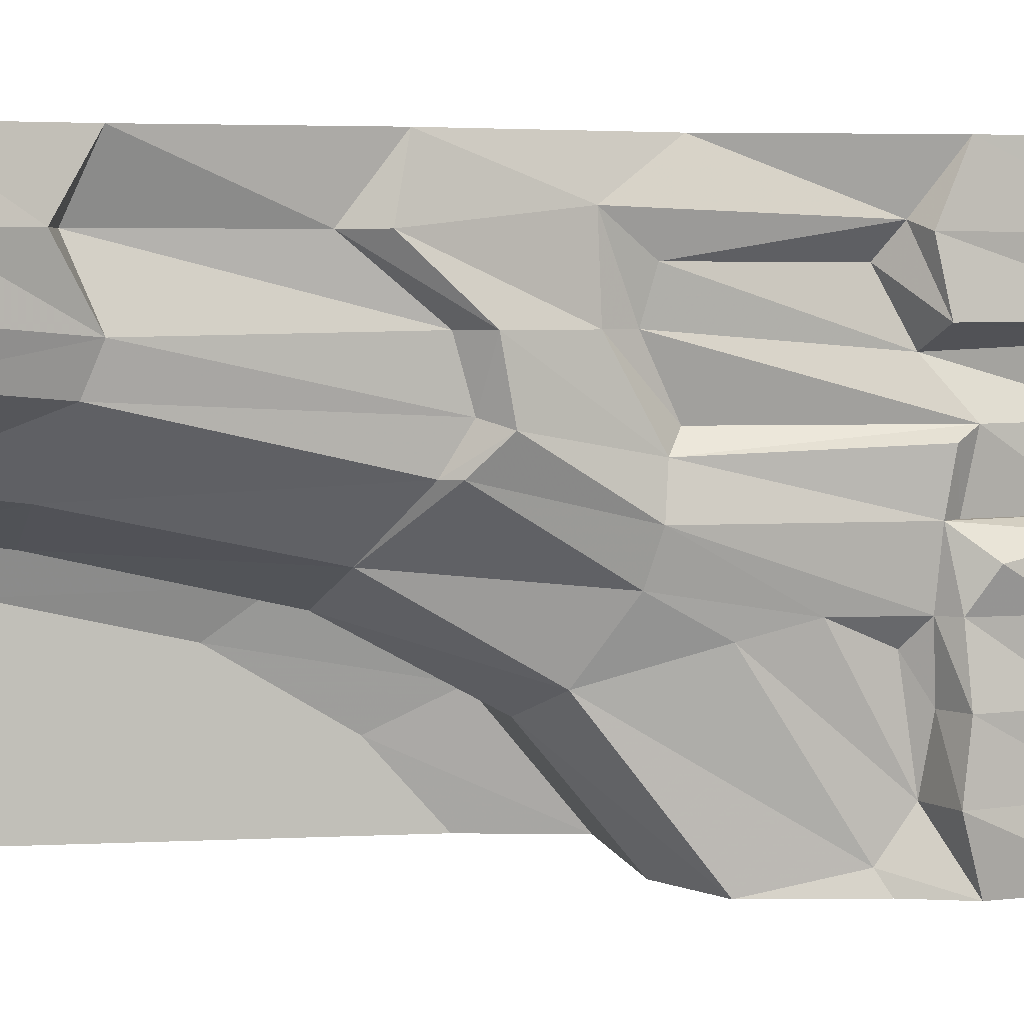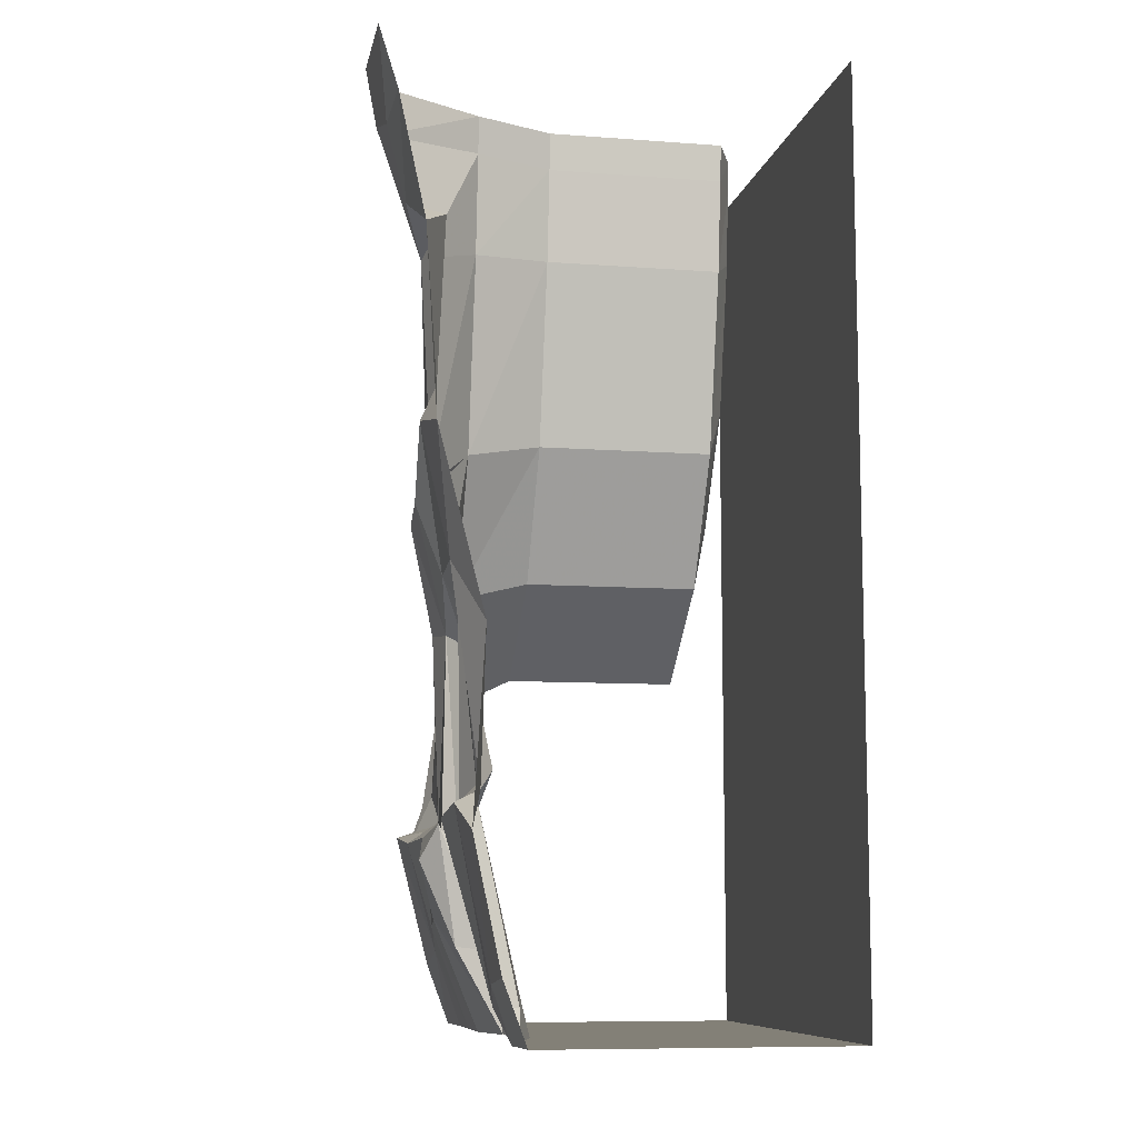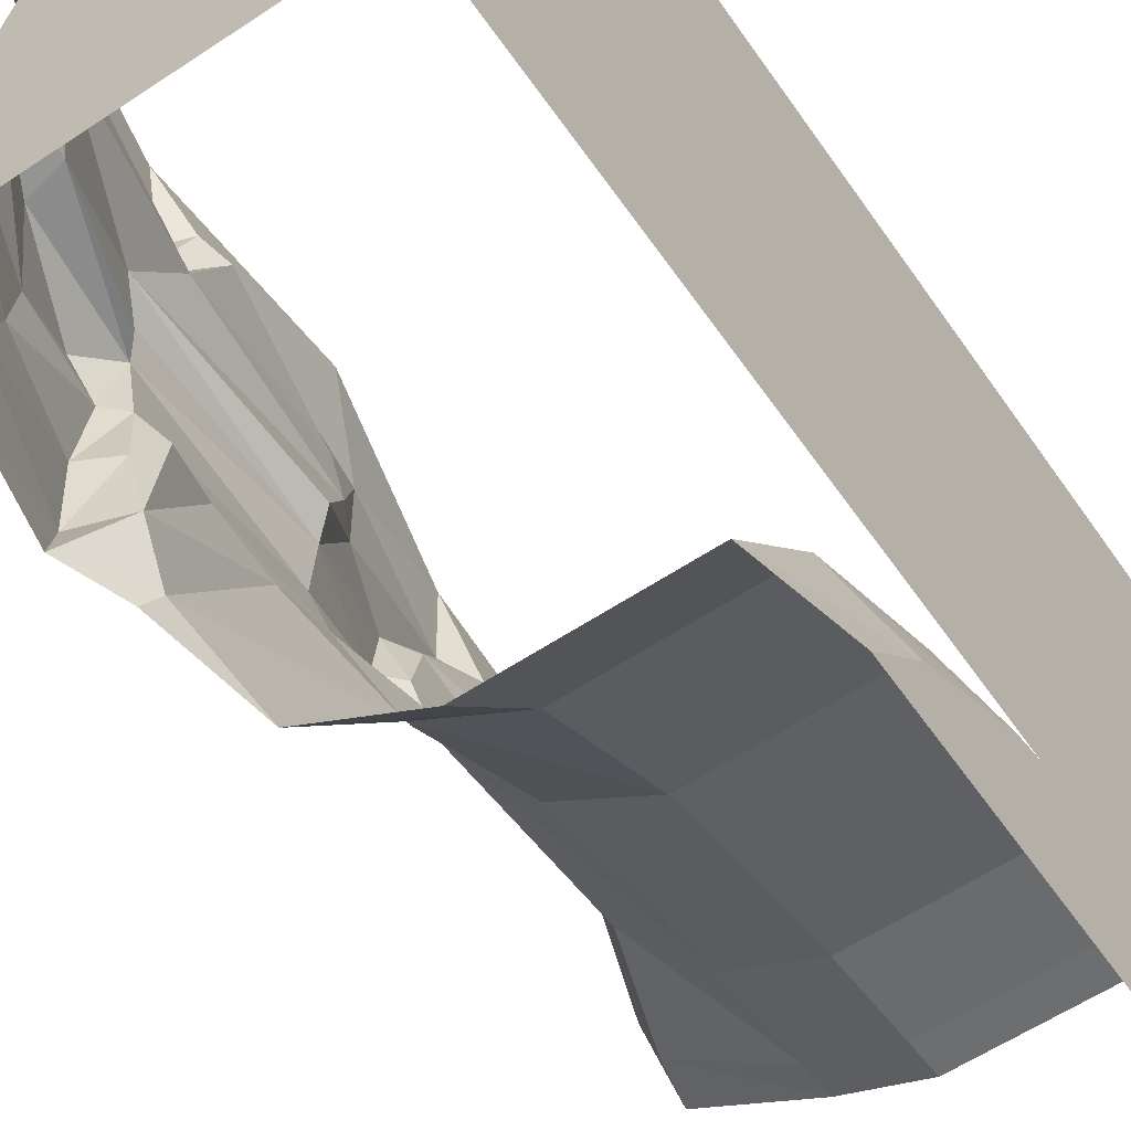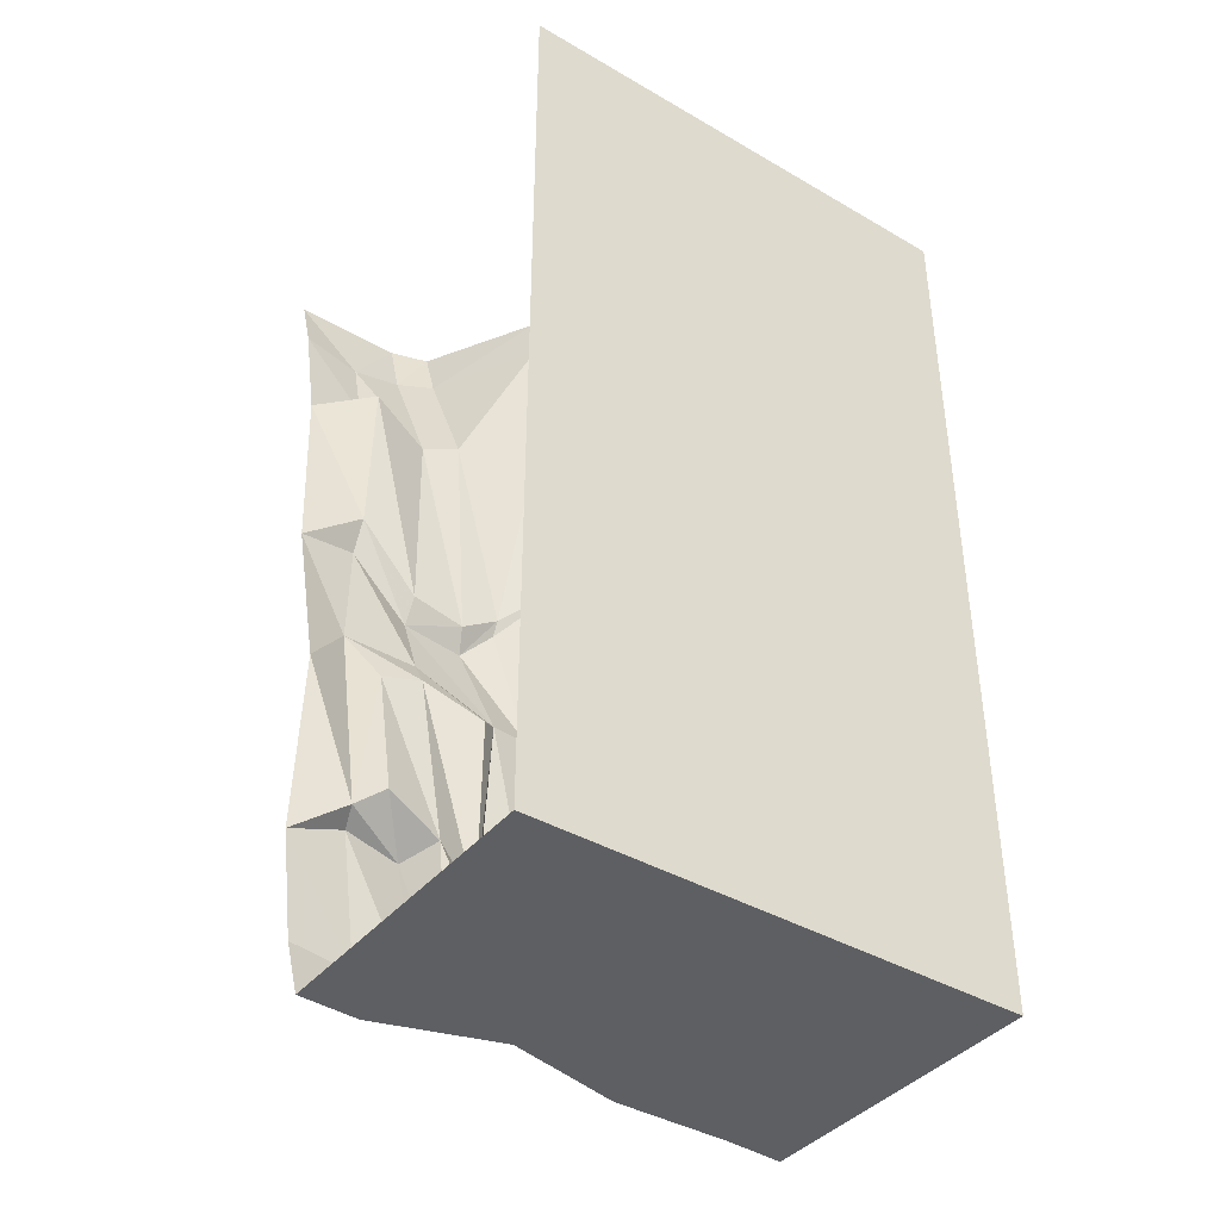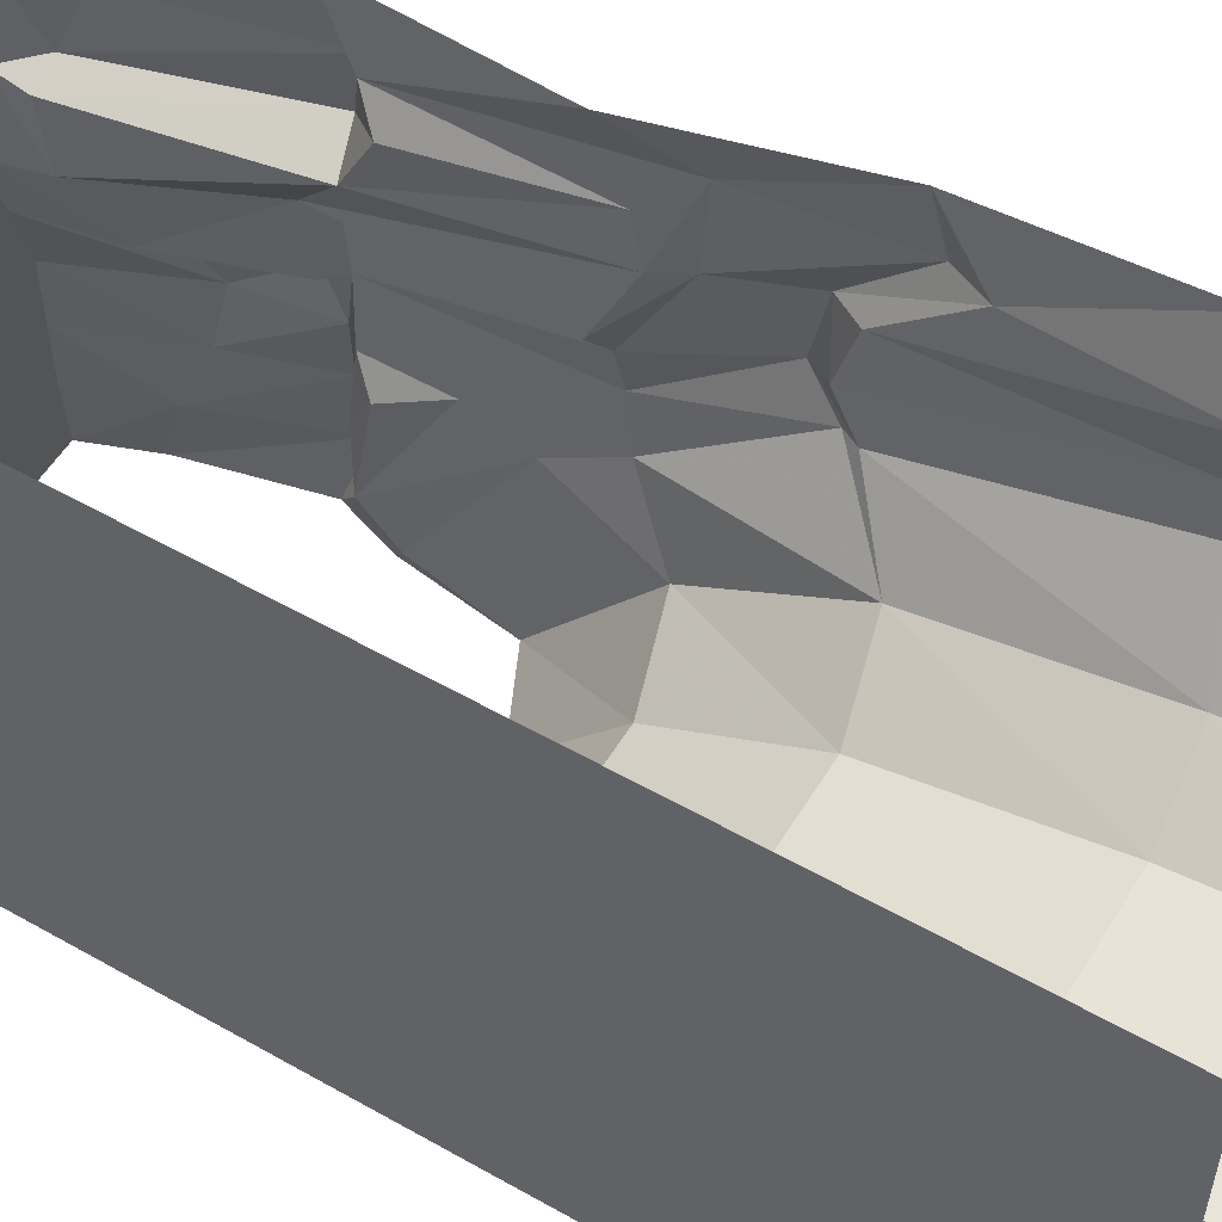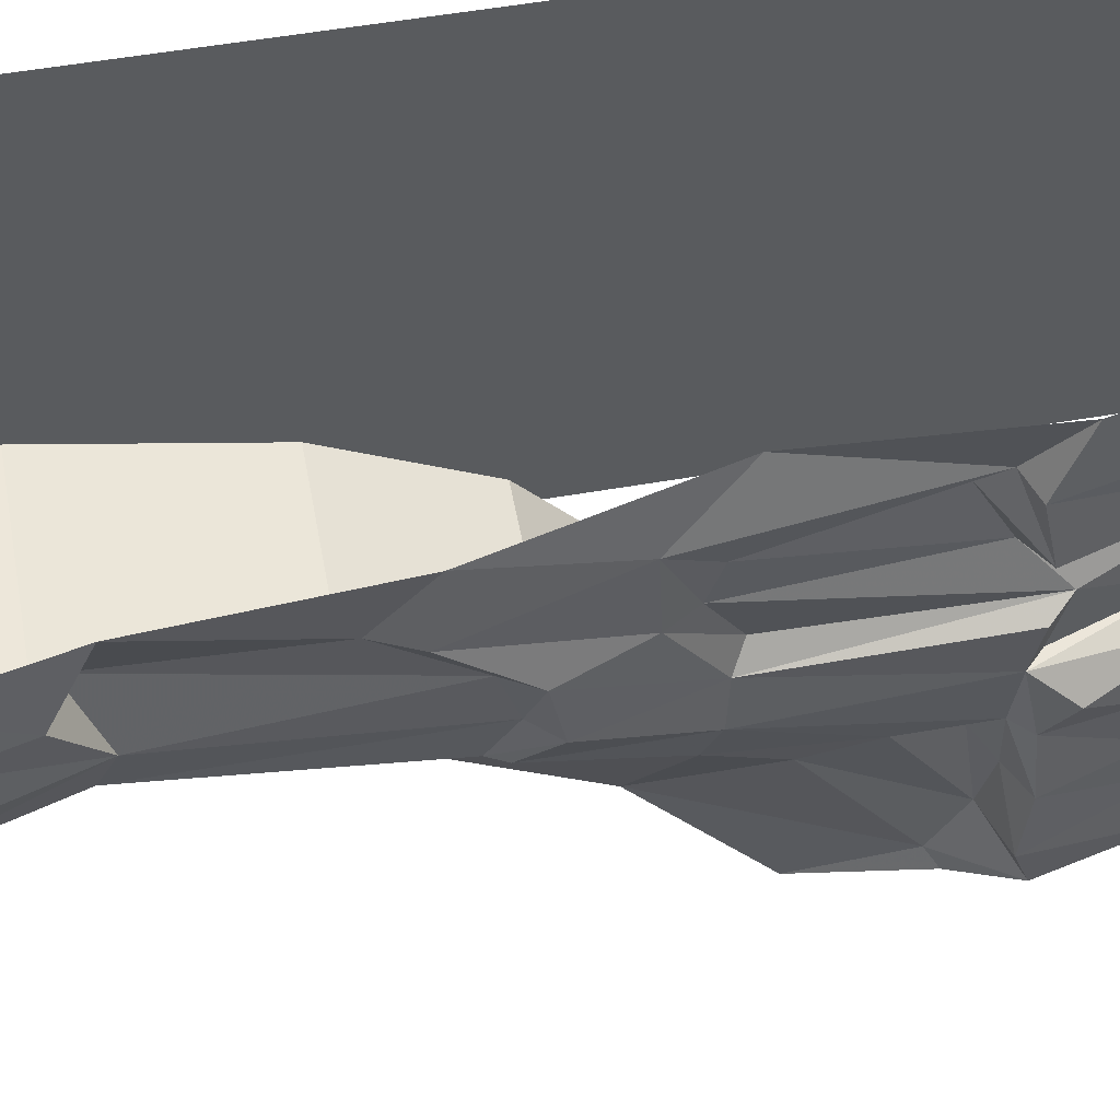
<metadata>
{"format":"obj","ext":"obj","renderer":"f3d","projection":"perspective","resolution":1024,"background":"white","views":[{"elev":3.9,"azim":-100.1,"up":"+Z"},{"elev":-9.1,"azim":-11.2,"up":"+Y"},{"elev":-58.6,"azim":34.5,"up":"+Z"},{"elev":-40.1,"azim":54.4,"up":"+Y"},{"elev":54.8,"azim":121.0,"up":"+Z"},{"elev":54.4,"azim":-100.5,"up":"+Z"}]}
</metadata>
<code>
v -0.2109 -1.453 -0.125
v -0.2266 -1.461 0
v -0.2422 -1.086 0
v -0.2109 -1.305 -0.125
v -0.1797 -1.414 -0.1719
v -0.1953 -1.461 -0.25
v -0.2578 -1.492 -0.25
v -0.2422 -1.484 -0.125
v -0.2578 -1.531 -0.05469
v -0.1875 -1.703 -0.02344
v -0.125 -1.711 0
v -0.1953 -1.492 0
v -0.2344 -1.477 0.1016
v -0.2266 -1.094 0.08594
v -0.3047 -0.8828 0.125
v -0.2812 -0.8203 0.0625
v -0.2188 -1.062 -0.08594
v -0.2031 -1.188 -0.1562
v -0.1719 -1.445 -0.375
v -0.2656 -1.477 -0.375
v -0.1797 -1.719 -0.375
v -0.2031 -1.672 -0.25
v -0.2188 -1.648 -0.125
v -0.09375 -1.875 0
v -0.0625 -1.875 0.125
v -0.08594 -1.781 0.125
v -0.2031 -1.516 0.125
v -0.1953 -1.117 0.125
v -0.2578 -1 0.25
v -0.3125 -0.8594 0.25
v -0.2734 -0.8359 0.1406
v -0.2656 -0.7891 0.0625
v -0.1641 -0.6953 -0.05469
v -0.1641 -0.9766 -0.2188
v -0.1797 -1.383 -0.4609
v -0.2344 -1.516 -0.5
v -0.1797 -1.75 -0.5
v -0.1328 -1.875 -0.5
v -0.125 -1.875 -0.375
v -0.125 -1.875 -0.25
v -0.125 -1.875 -0.125
v 0.5 -1.875 -0.5
v 0.5 -1.875 0.5
v -0.1016 -1.875 0.25
v -0.1016 -1.812 0.2344
v -0.1797 -1.438 0.2188
v -0.2266 -1.055 0.25
v -0.2656 -0.9922 0.4062
v -0.3203 -0.7266 0.375
v -0.2891 -0.6562 0.375
v -0.2812 -0.8047 0.25
v -0.3047 -0.375 0.2422
v -0.2891 -0.3438 0.1641
v -0.1641 -0.2891 0.03125
v 0 -0.2734 -0.03906
v 0 -0.6562 -0.125
v 0 -0.9297 -0.2734
v -0.1641 -1.195 -0.5
v -0.1953 -1.406 -0.5
v -0.2031 -1.414 0.3906
v -0.2344 -1.492 0.5
v -0.2109 -1.117 0.5
v -0.2344 -1.078 0.3359
v -0.1719 -1.375 0.3359
v -0.2578 -1.461 0.2578
v -0.25 -1.438 0.375
v -0.1797 -1.766 0.375
v -0.1797 -1.75 0.5
v -0.1328 -1.875 0.5
v -0.1406 -1.875 0.375
v -0.1562 -1.812 0.2578
v -0.3047 -0.75 0.5
v -0.3281 -0.375 0.5
v -0.2734 -0.3203 0.375
v -0.3516 -0.3047 0.375
v -0.3906 -0.1484 0.375
v -0.3984 -0.1172 0.2656
v -0.375 -0.1016 0.1875
v -0.1641 -0.07812 0.05469
v 0 -0.07812 -0.01562
v 0.375 -0.07812 -0.01562
v 0.375 -0.2734 -0.03906
v 0.375 -0.6562 -0.125
v 0.375 -0.9297 -0.2734
v 0 -1.117 -0.5
v -0.3828 -0.125 0.5
v -0.4219 0 0.5
v -0.4219 0 0.375
v -0.4219 0 0.2734
v -0.3984 0 0.1953
v -0.1641 0 0.0625
v 0 0 -0.007812
v 0.375 0 -0.007812
v 0.4219 0 -0.1172
v 0.4219 -0.0625 -0.125
v 0.4219 -0.2266 -0.1406
v 0.4219 -0.5469 -0.2109
v 0.4219 -0.7812 -0.3516
v 0.375 -1.117 -0.5
v 0.5 0 -0.5
v 0.5 0 0.5
v 0.4219 -0.9141 -0.5
v 0.4219 0 -0.5
f 1 2 3
f 1 3 4
f 2 13 14
f 2 14 3
f 3 17 4
f 4 17 18
f 4 18 19
f 4 19 5
f 5 19 6
f 16 33 17
f 17 33 34
f 18 35 19
f 27 46 47
f 27 47 28
f 31 51 52
f 31 52 53
f 31 53 32
f 60 61 62
f 60 62 48
f 46 64 63
f 46 63 47
f 50 72 73
f 50 73 74
f 50 74 51
f 51 74 52
f 1 4 5
f 1 5 6
f 1 6 7
f 1 7 8
f 1 8 2
f 2 8 9
f 2 9 10
f 2 10 11
f 2 11 12
f 2 12 13
f 6 19 20
f 6 20 7
f 10 23 24
f 10 24 11
f 11 24 25
f 11 25 26
f 12 27 13
f 13 27 14
f 14 27 28
f 14 28 29
f 15 30 31
f 15 31 32
f 15 32 16
f 16 32 33
f 19 35 36
f 19 36 20
f 21 37 38
f 21 38 39
f 21 39 40
f 21 40 22
f 22 40 41
f 22 41 23
f 23 41 24
f 24 41 42
f 24 42 43
f 24 43 25
f 25 43 44
f 25 44 26
f 26 44 45
f 28 47 29
f 29 47 48
f 30 49 50
f 30 50 51
f 30 51 31
f 35 58 59
f 35 59 36
f 60 48 63
f 60 63 64
f 60 64 65
f 60 65 66
f 60 66 61
f 68 67 69
f 69 67 70
f 69 70 43
f 43 70 44
f 44 70 71
f 44 71 45
f 45 71 65
f 45 65 46
f 46 65 64
f 47 63 48
f 49 72 50
f 52 74 75
f 53 78 79
f 53 79 54
f 76 86 87
f 76 87 88
f 76 88 89
f 76 89 77
f 77 89 90
f 77 90 78
f 73 75 74
f 71 70 67
f 42 39 38
f 39 42 40
f 40 42 41
f 3 14 15
f 3 15 16
f 3 16 17
f 14 29 30
f 14 30 15
f 29 48 49
f 29 49 30
f 48 62 72
f 48 72 49
f 7 20 21
f 7 21 22
f 7 22 8
f 8 22 23
f 8 23 9
f 9 23 10
f 11 26 27
f 11 27 12
f 17 34 18
f 18 34 35
f 20 36 37
f 20 37 21
f 26 45 46
f 26 46 27
f 32 53 54
f 32 54 33
f 34 58 35
f 61 66 67
f 61 67 68
f 52 75 76
f 52 76 77
f 52 77 78
f 52 78 53
f 86 76 75
f 86 75 73
f 71 67 66
f 71 66 65
f 33 54 55
f 33 55 56
f 33 56 34
f 34 56 57
f 34 57 58
f 54 79 80
f 54 80 55
f 57 85 58
f 79 91 92
f 79 92 80
f 55 80 81
f 55 81 82
f 55 82 83
f 55 83 56
f 56 83 84
f 56 84 57
f 57 84 85
f 80 92 93
f 80 93 81
f 84 99 85
f 78 90 91
f 78 91 79
f 81 93 94
f 81 94 95
f 81 95 82
f 82 95 96
f 82 96 83
f 83 96 97
f 83 97 84
f 84 97 98
f 84 98 99
f 99 98 102
f 43 42 100
f 43 100 101
f 102 98 103
f 103 98 97
f 103 97 96
f 103 96 95
f 103 95 94

</code>
